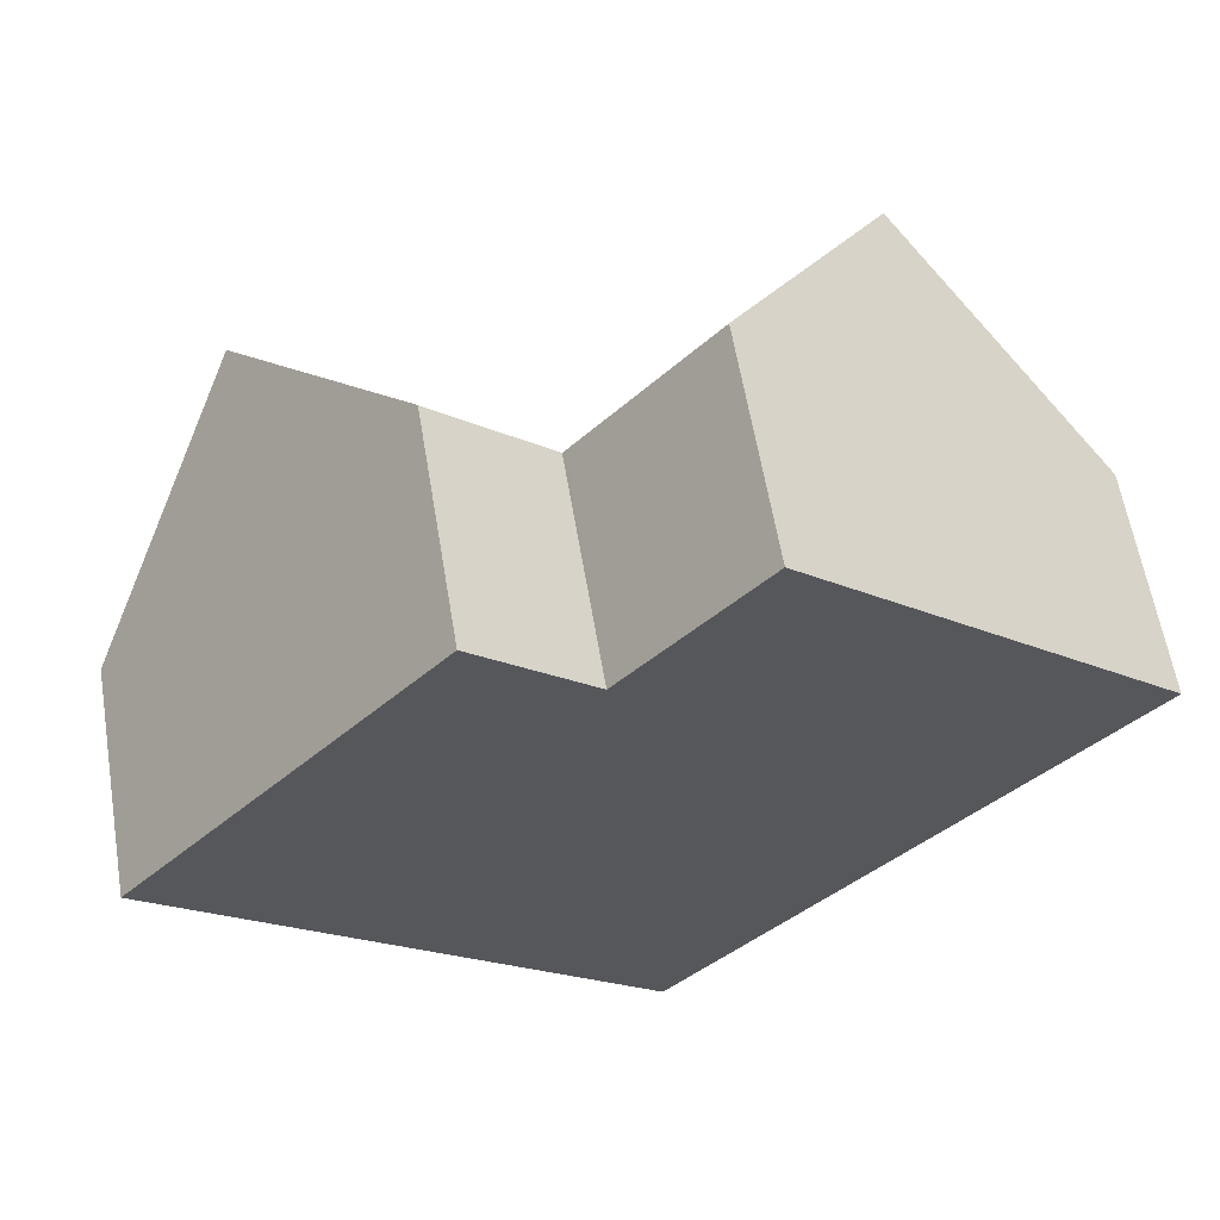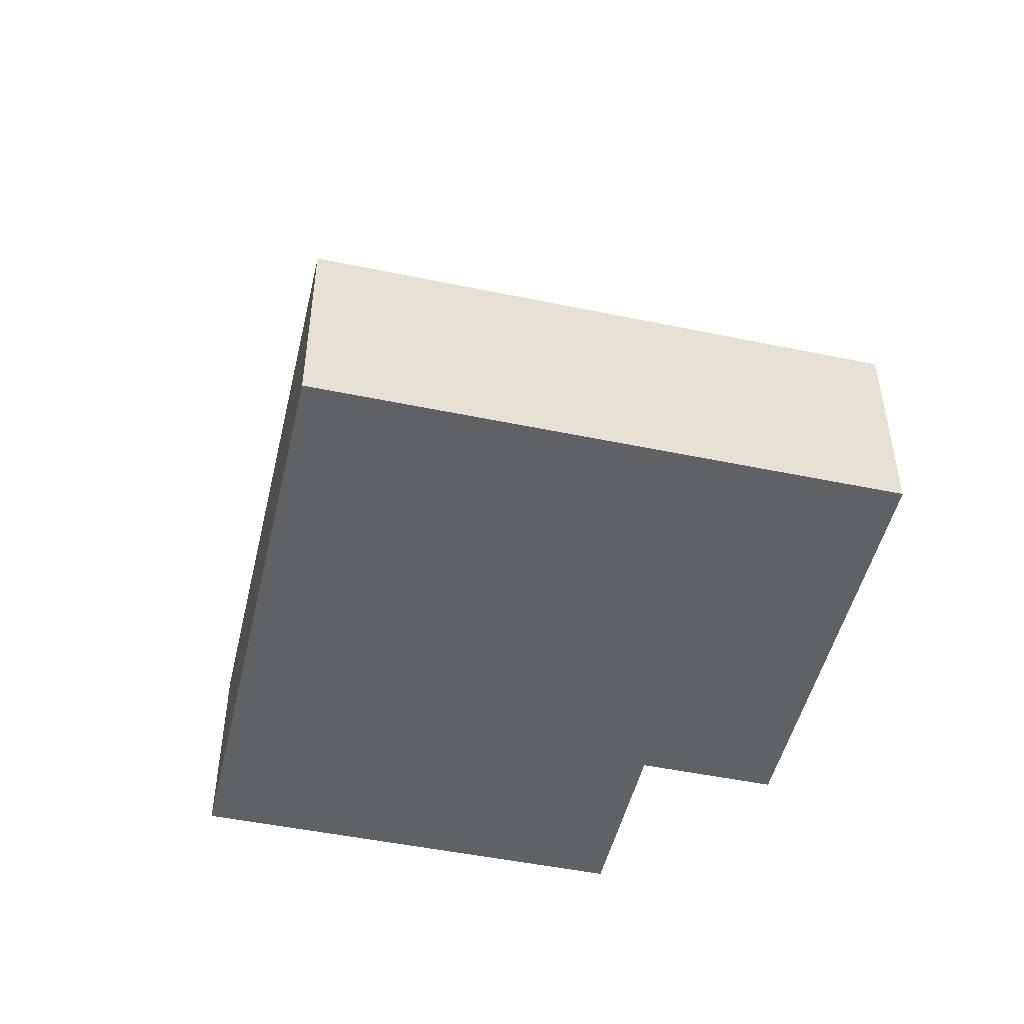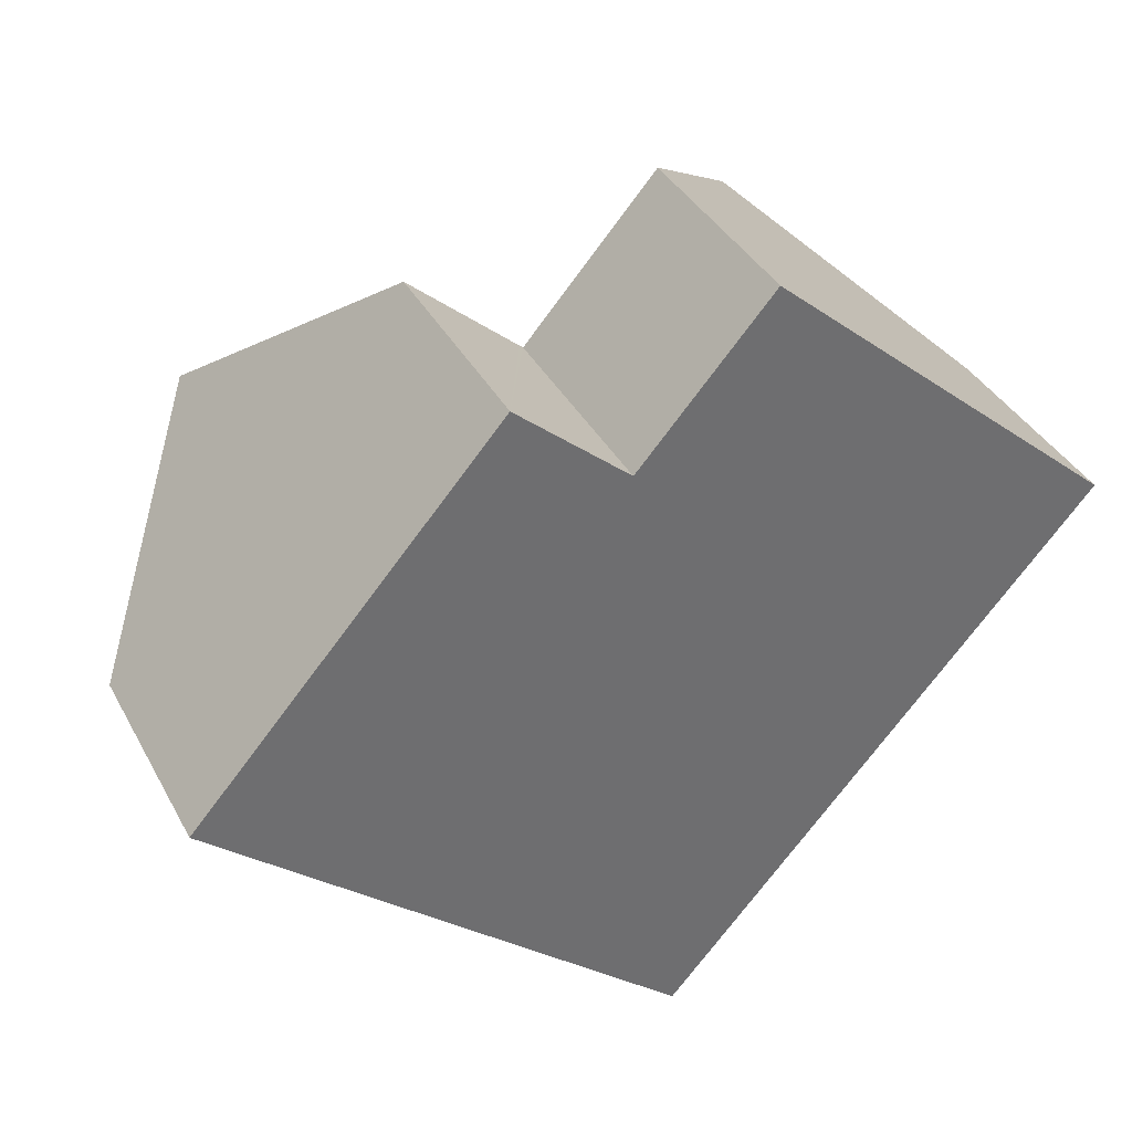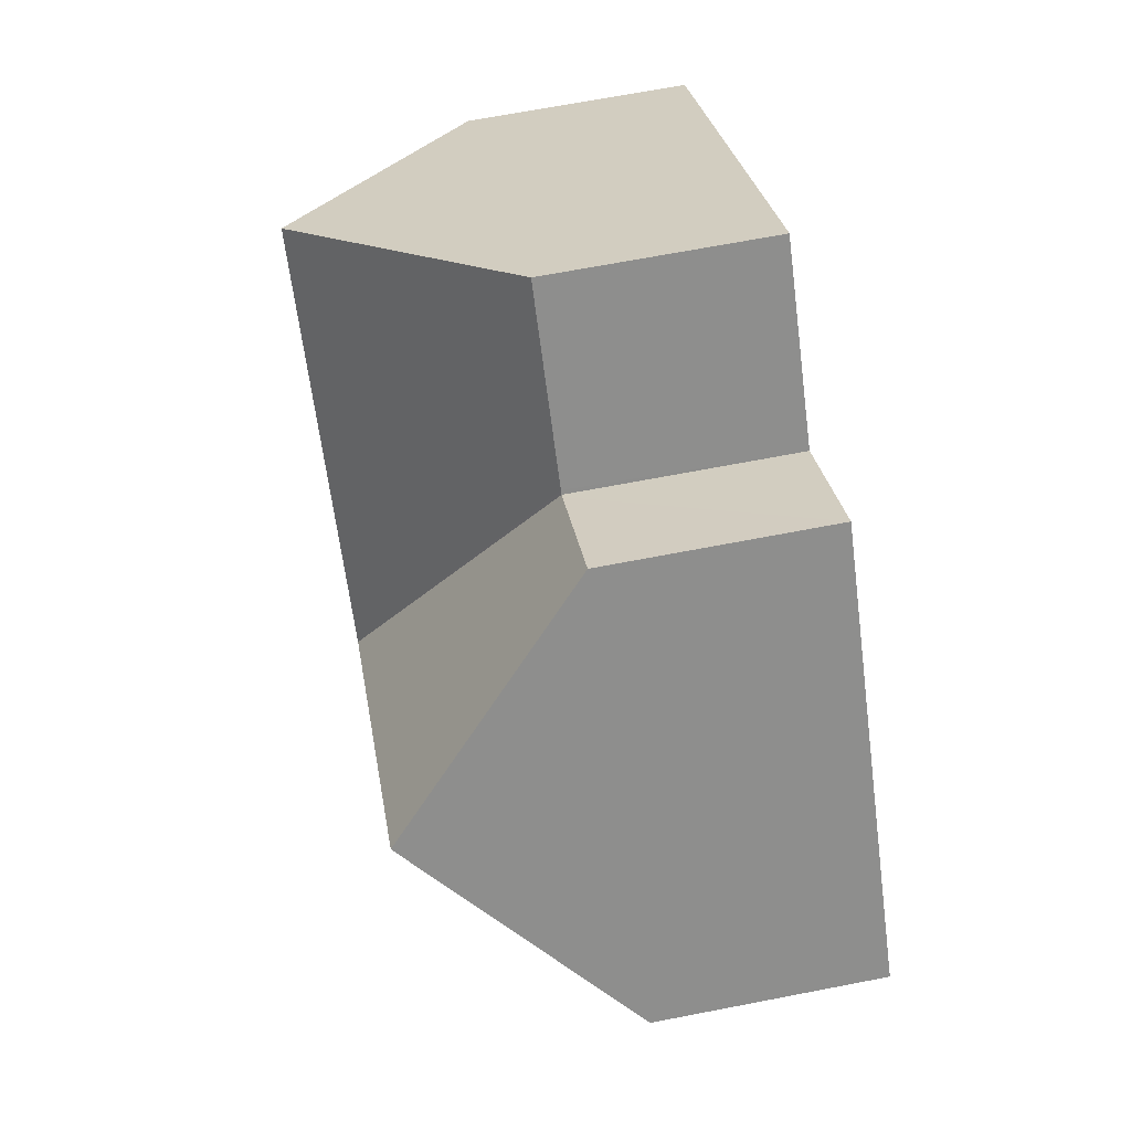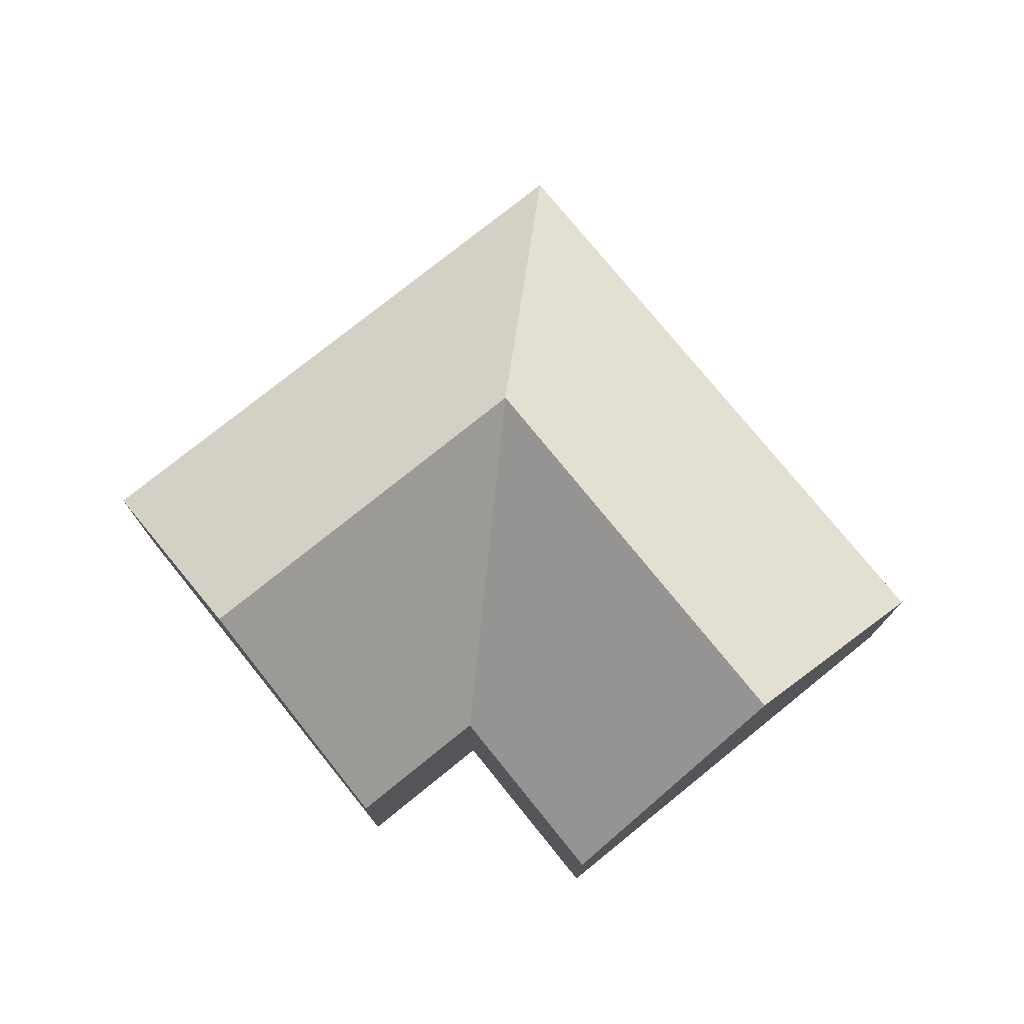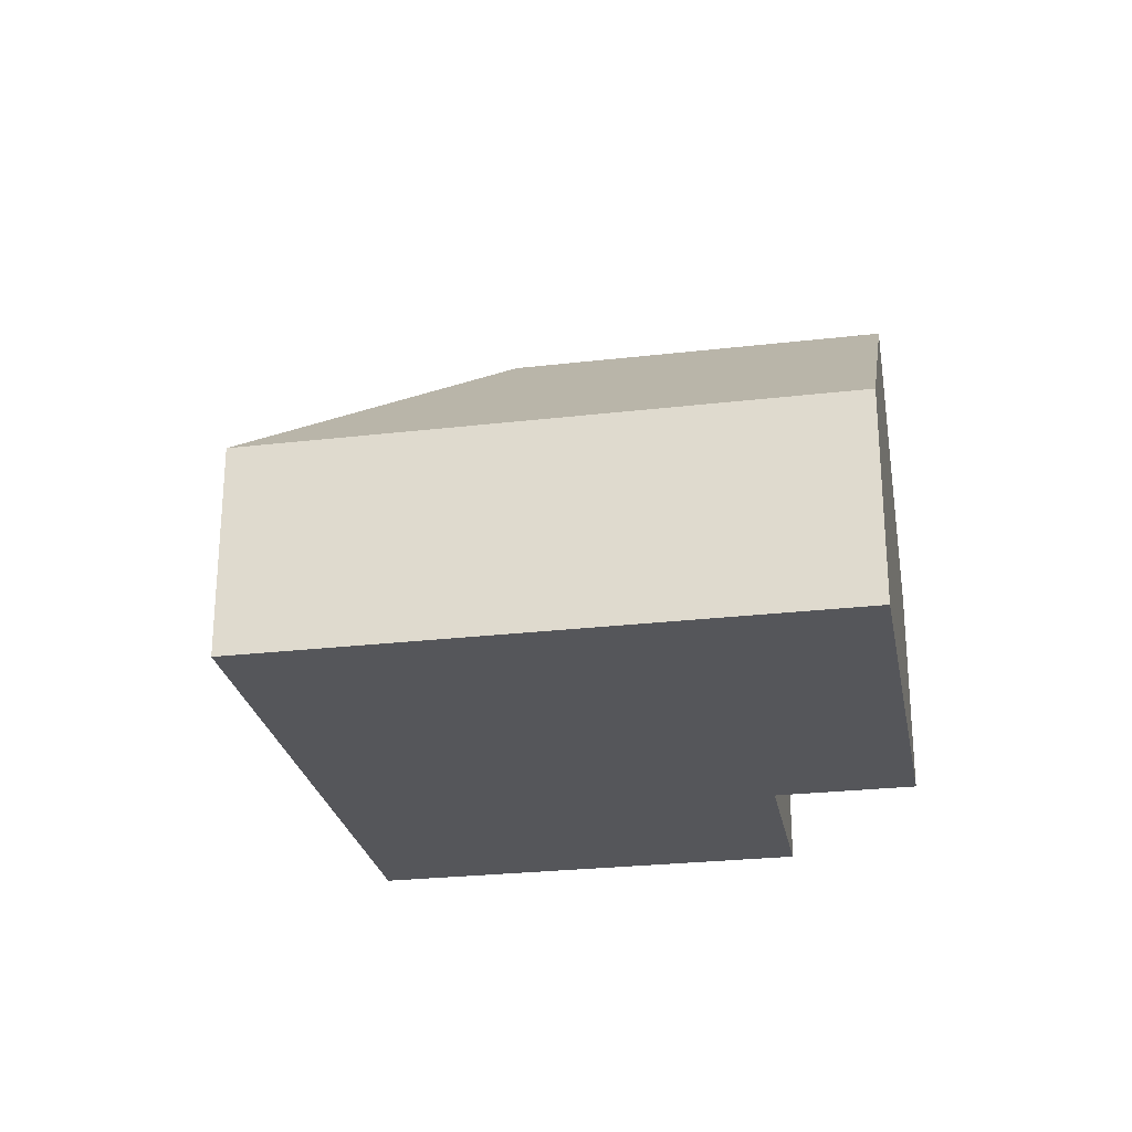
<metadata>
{"format":"obj","ext":"obj","renderer":"f3d","projection":"perspective","resolution":1024,"background":"white","views":[{"elev":60.7,"azim":-9.5,"up":"+Z"},{"elev":-48.9,"azim":-151.8,"up":"+Y"},{"elev":37.6,"azim":-25.6,"up":"+Z"},{"elev":67.4,"azim":-101.0,"up":"+Z"},{"elev":76.3,"azim":2.3,"up":"+Y"},{"elev":-26.1,"azim":-128.3,"up":"+Y"}]}
</metadata>
<code>
v  2.437 4.928 -2.135
v  9.881 9.373 -1.849
v  10.5 4.928 -9.201
v  0 4.928 3.018e-16
v  5.812 9.373 1.717
v  3.376 9.373 3.852
v  9.188 4.928 5.569
v  6.752 4.927 7.705
v  9.264 4.928 5.503
v  9.329 4.927 5.578
v  12.23 4.927 8.883
v  16.22 9.373 5.384
v  13.32 9.373 2.078
v  17.32 4.925 -1.422
v  20.21 4.925 1.884
v  0 0 0
v  3.376 -2.359e-16 3.852
v  6.752 -4.718e-16 7.705
v  9.264 -3.37e-16 5.503
v  9.329 4.928 5.578
v  12.23 -5.439e-16 8.883
v  9.329 -3.416e-16 5.578
v  9.188 -3.41e-16 5.569
v  16.22 -3.297e-16 5.384
v  20.21 -1.154e-16 1.884
v  17.32 8.707e-17 -1.422
v  10.5 5.634e-16 -9.201
v  2.437 1.307e-16 -2.135
g defaultobject
f 1 2 3
f 2 1 4
f 2 4 5
f 5 4 6
f 7 6 8
f 6 7 5
f 5 7 9
f 5 9 2
f 10 2 9
f 2 10 11
f 2 11 12
f 2 12 13
f 2 14 3
f 14 2 13
f 14 13 15
f 15 13 12
f 16 6 4
f 6 16 8
f 8 16 17
f 8 17 18
f 19 20 9
f 20 19 11
f 11 19 21
f 21 19 22
f 18 7 8
f 7 18 9
f 9 18 19
f 19 18 23
f 21 12 11
f 12 21 15
f 15 21 24
f 15 24 25
f 25 14 15
f 14 25 3
f 3 25 26
f 3 26 27
f 1 16 4
f 16 1 28
f 28 1 3
f 28 3 27
f 24 26 25
f 26 24 21
f 26 21 22
f 26 22 27
f 27 22 19
f 27 19 23
f 27 23 18
f 27 18 17
f 27 17 28
f 28 17 16

</code>
